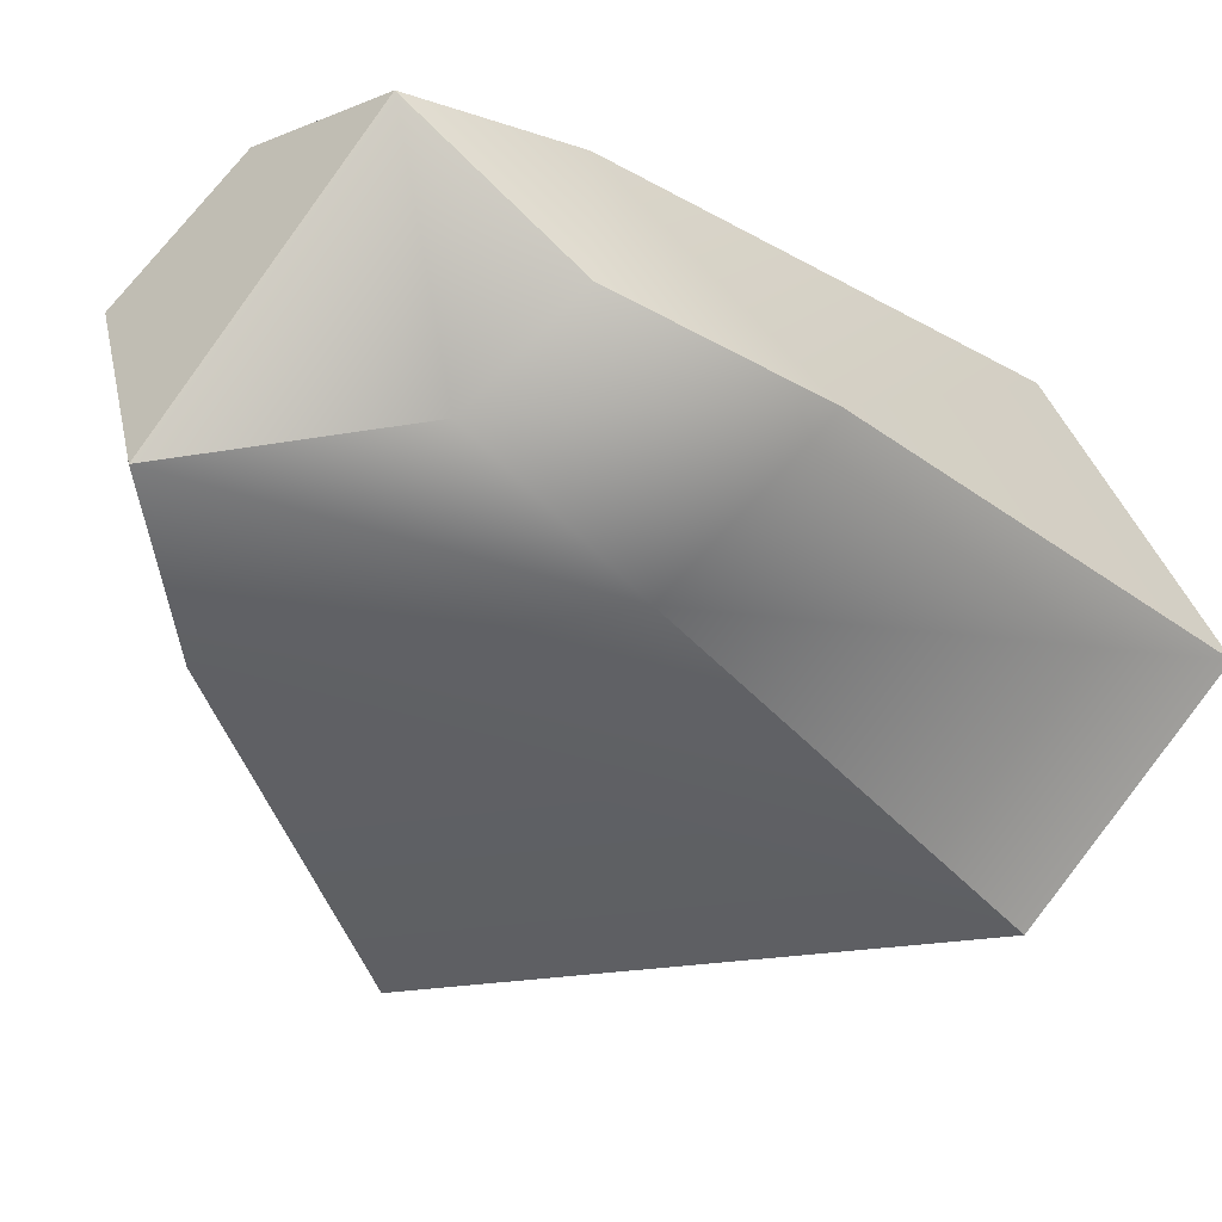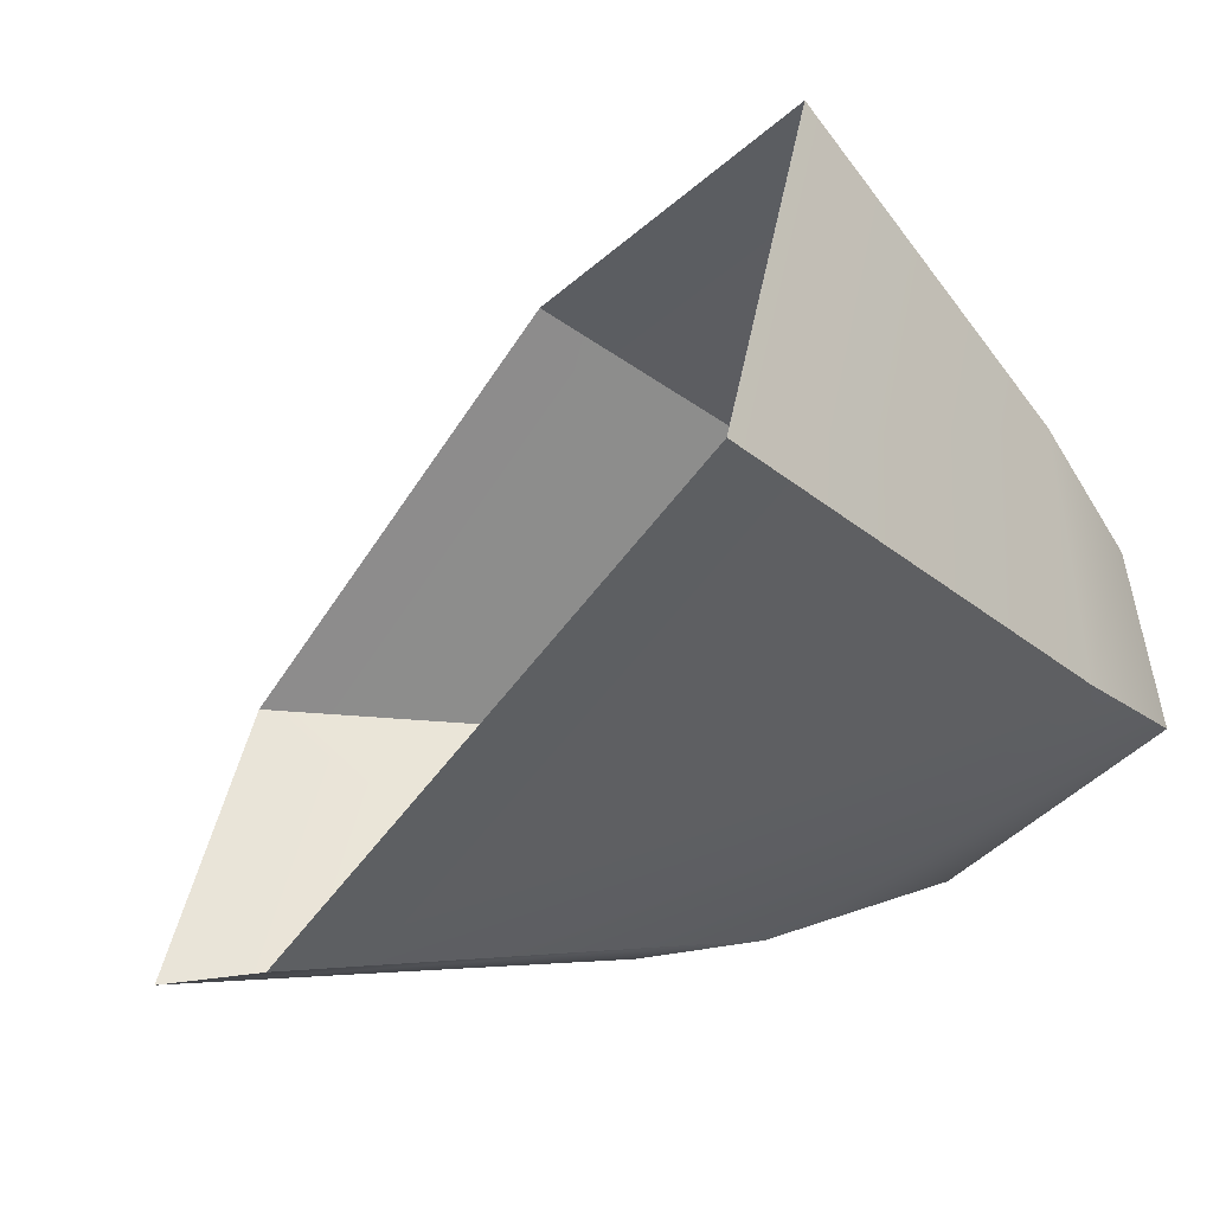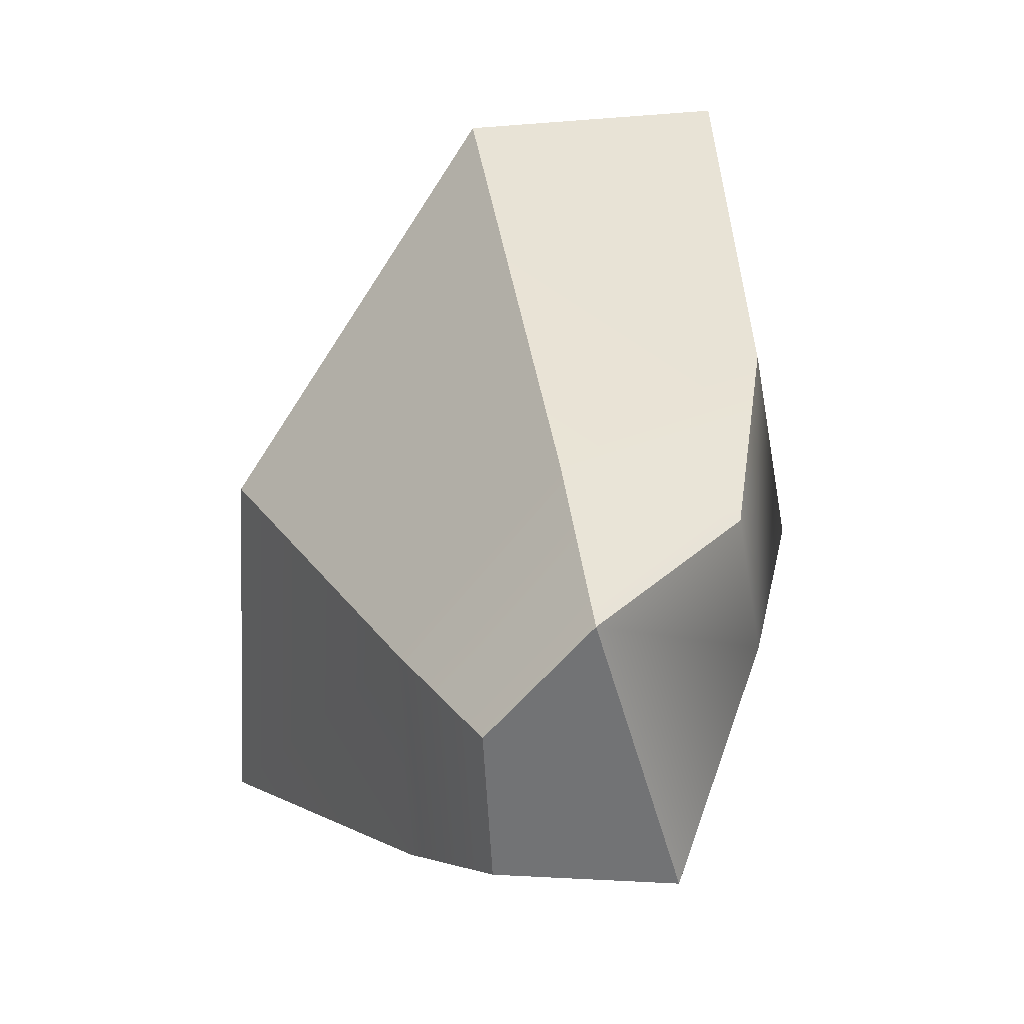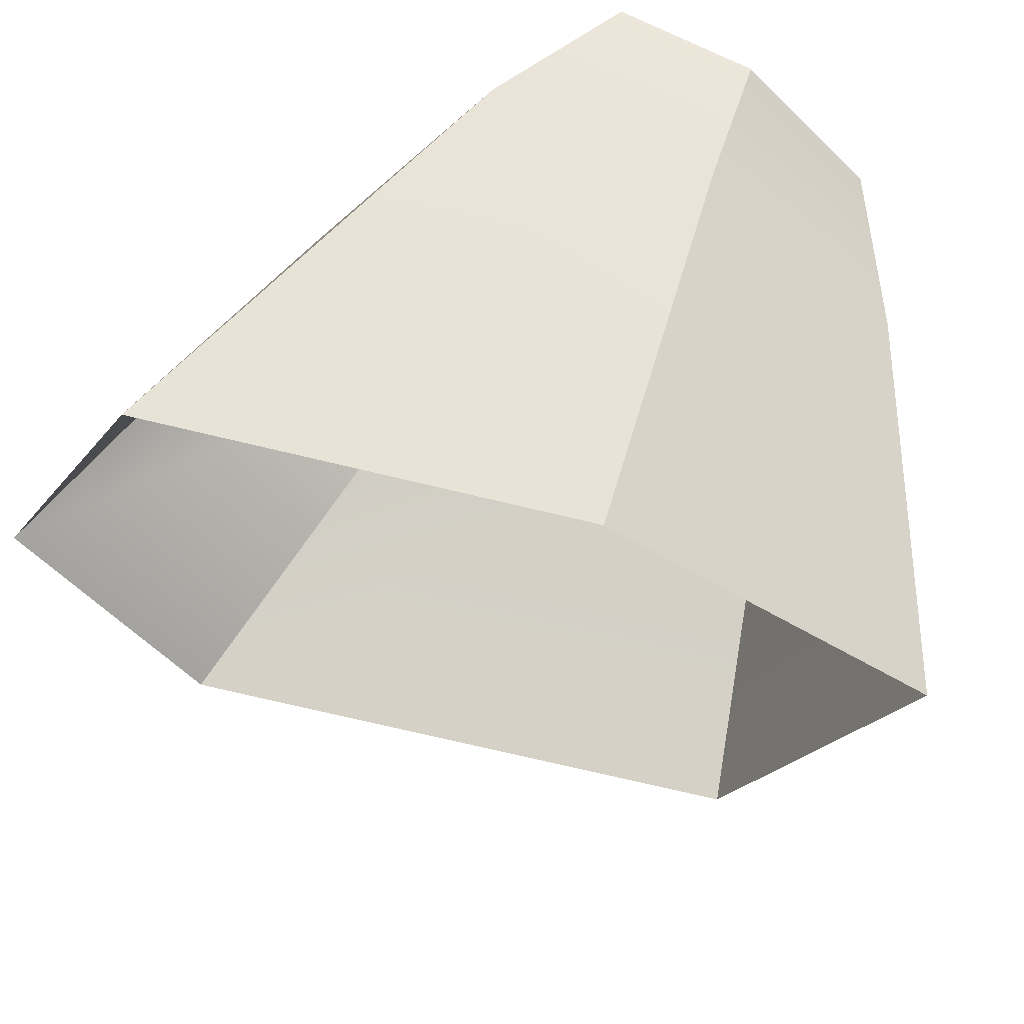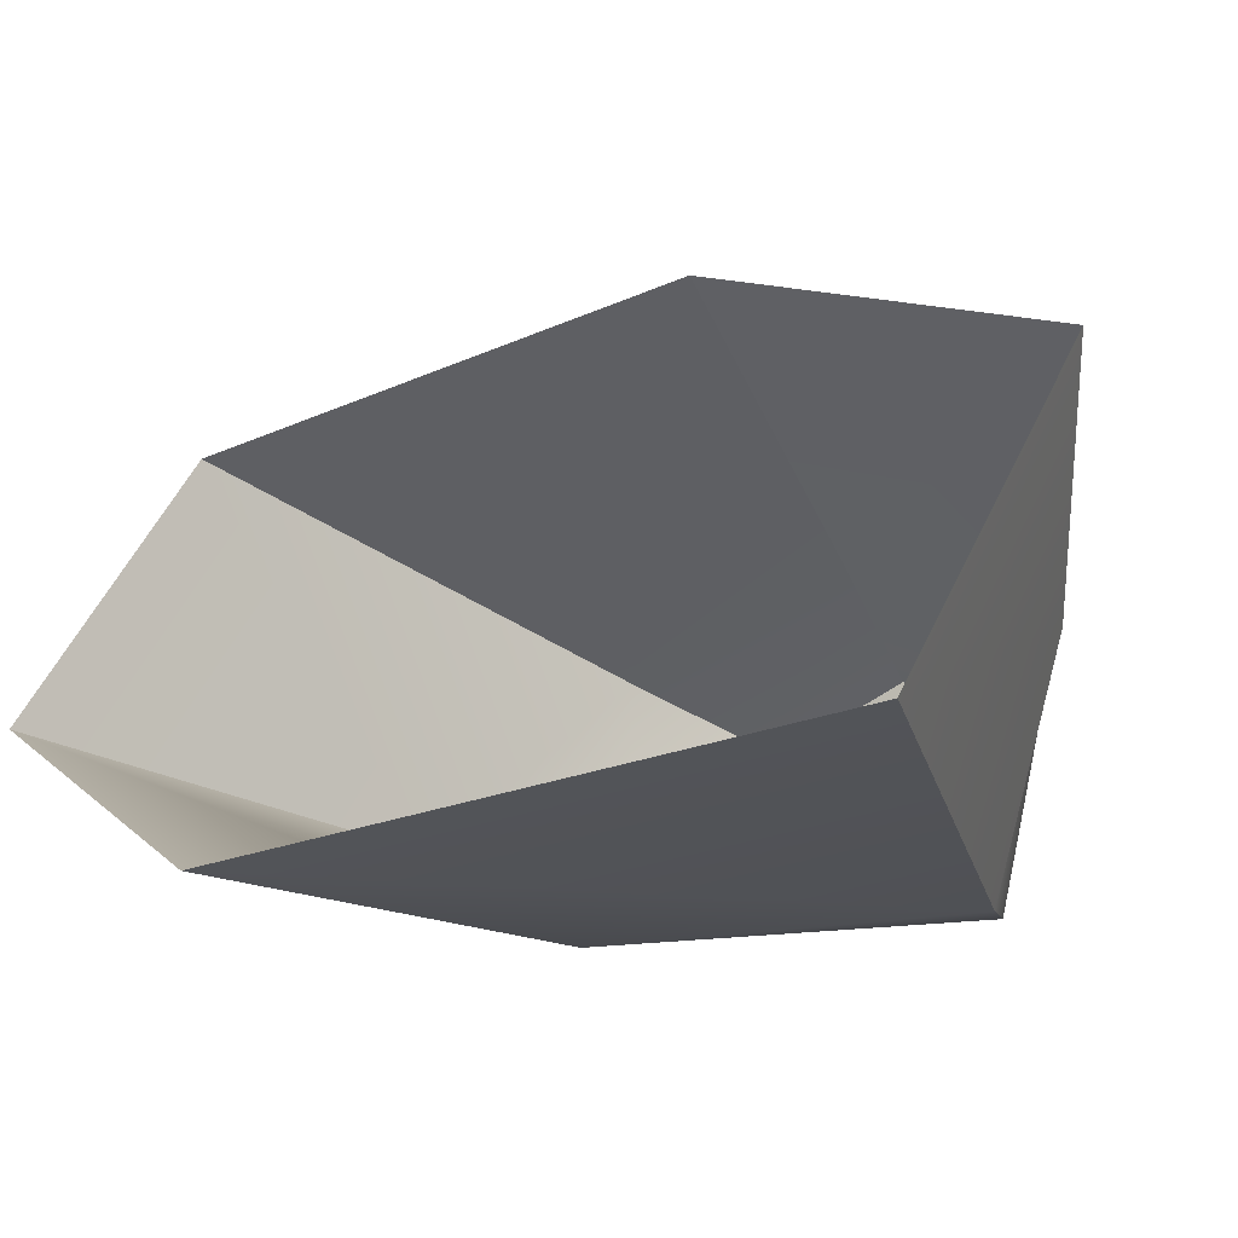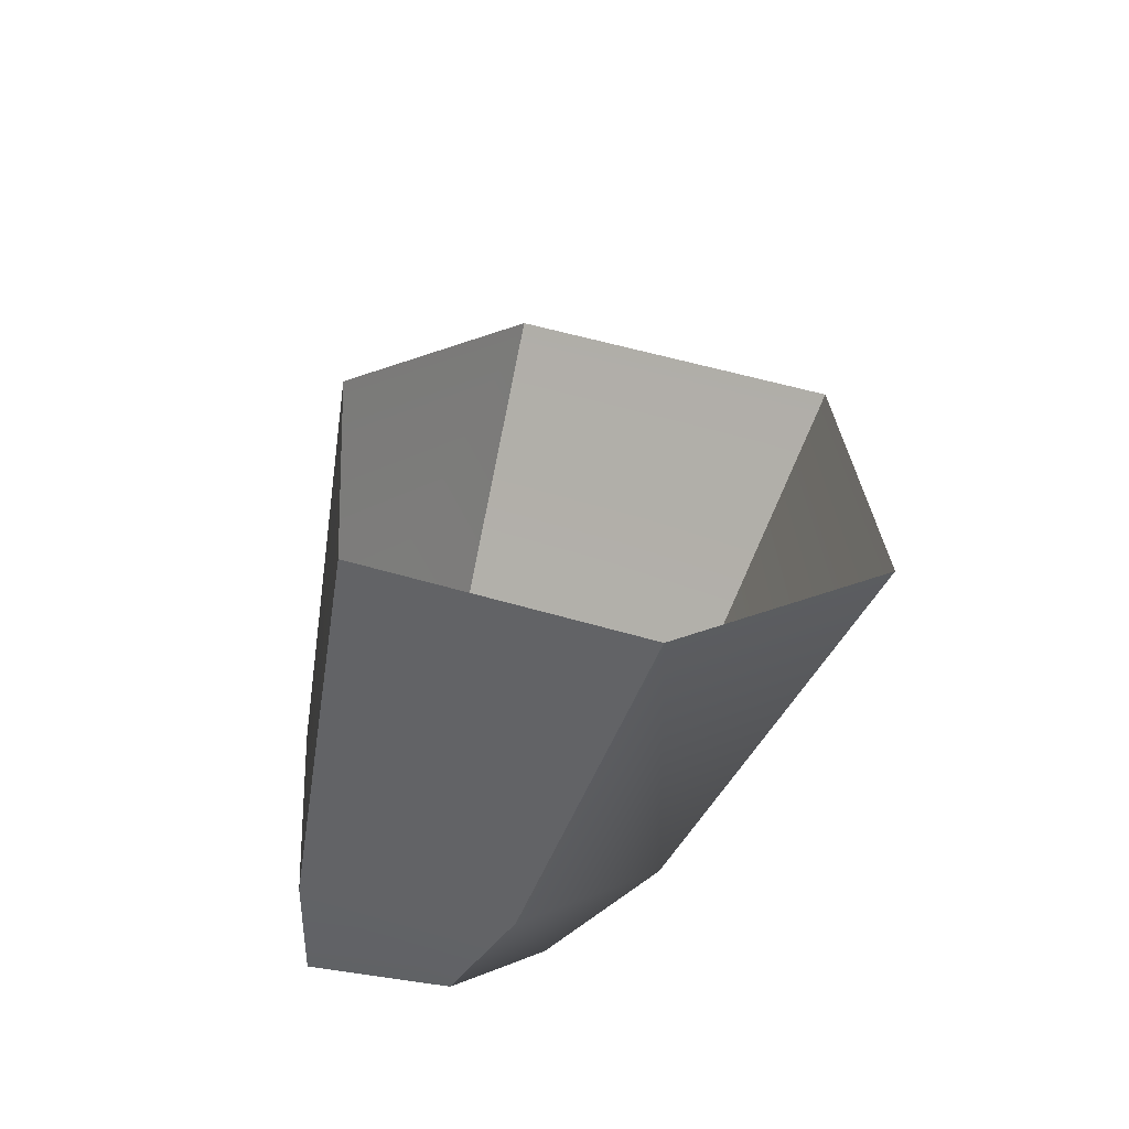
<metadata>
{"format":"obj","ext":"obj","renderer":"f3d","projection":"perspective","resolution":1024,"background":"white","views":[{"elev":-12.3,"azim":-109.1,"up":"+Y"},{"elev":-70.3,"azim":102.4,"up":"+Y"},{"elev":-21.3,"azim":-143.1,"up":"+Z"},{"elev":48.2,"azim":64.2,"up":"+Y"},{"elev":-53.2,"azim":70.5,"up":"+Y"},{"elev":70.3,"azim":-95.7,"up":"+Z"}]}
</metadata>
<code>
g Rock L Deposit Metal.038
v -0.6167 0.516 -0.2266
v -0.4153 0.4997 -0.4744
v -0.6028 0.6176 -0.6117
v -0.7068 0.6353 -0.4382
v -0.663 0.6885 -0.6501
v -0.7269 0.7019 -0.531
v -0.7431 0.7175 -0.3673
v -0.6686 0.6391 -0.1438
v -0.6167 0.516 -0.2266
v -0.7518 0.7575 -0.4798
v -0.7173 0.8428 -0.5549
v -0.663 0.6885 -0.6501
v -0.4153 0.4997 -0.4744
v -0.3205 0.6757 -0.5365
v -0.516 0.7401 -0.6232
v -0.6028 0.6176 -0.6117
v -0.5994 0.7724 -0.6515
v -0.663 0.6885 -0.6501
v -0.6922 0.837 -0.4609
v -0.7518 0.7575 -0.4798
v -0.7173 0.8428 -0.5549
v -0.7431 0.7175 -0.3673
v -0.5932 0.7863 -0.1995
v -0.6686 0.6391 -0.1438
v -0.663 0.6885 -0.6501
v -0.5994 0.7724 -0.6515
v -0.6434 0.8389 -0.5987
v -0.7173 0.8428 -0.5549
v -0.5806 0.8328 -0.5405
v -0.7173 0.8428 -0.5549
v -0.6434 0.8389 -0.5987
v -0.6922 0.837 -0.4609
v -0.4151 0.7868 -0.3902
v -0.5932 0.7863 -0.1995
v -0.3205 0.6757 -0.5365
v -0.4151 0.7868 -0.3902
v -0.5806 0.8328 -0.5405
v -0.516 0.7401 -0.6232
v -0.6434 0.8389 -0.5987
v -0.5994 0.7724 -0.6515
g Rock L Deposit Metal.038_0
f 3 2 1
f 4 3 1
f 5 3 4
f 6 5 4
f 6 4 7
f 7 4 8
f 4 9 8
f 10 6 7
f 6 10 11
f 12 6 11
f 15 14 13
f 16 15 13
f 17 15 16
f 18 17 16
f 21 20 19
f 20 22 19
f 19 22 23
f 22 24 23
f 27 26 25
f 28 27 25
f 31 30 29
f 30 32 29
f 29 32 33
f 32 34 33
f 37 36 35
f 38 37 35
f 39 37 38
f 40 39 38

</code>
